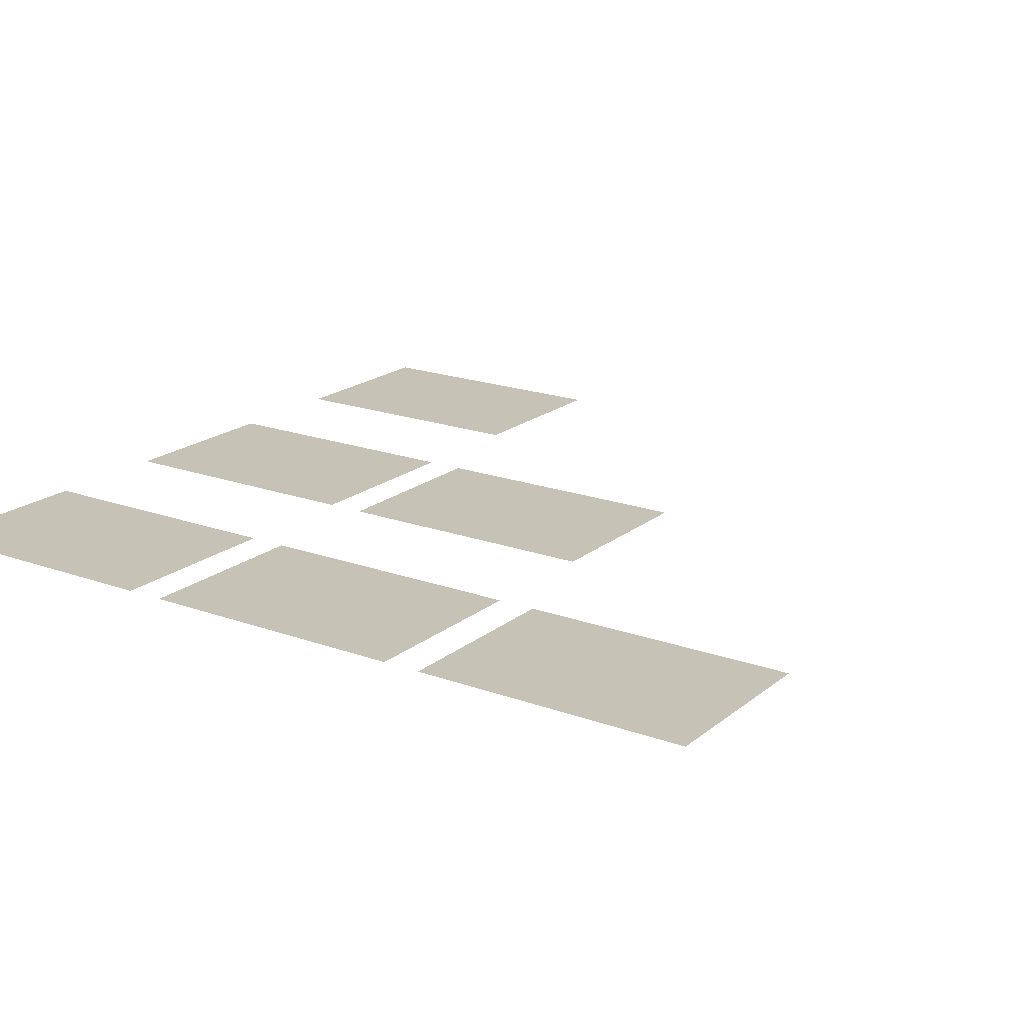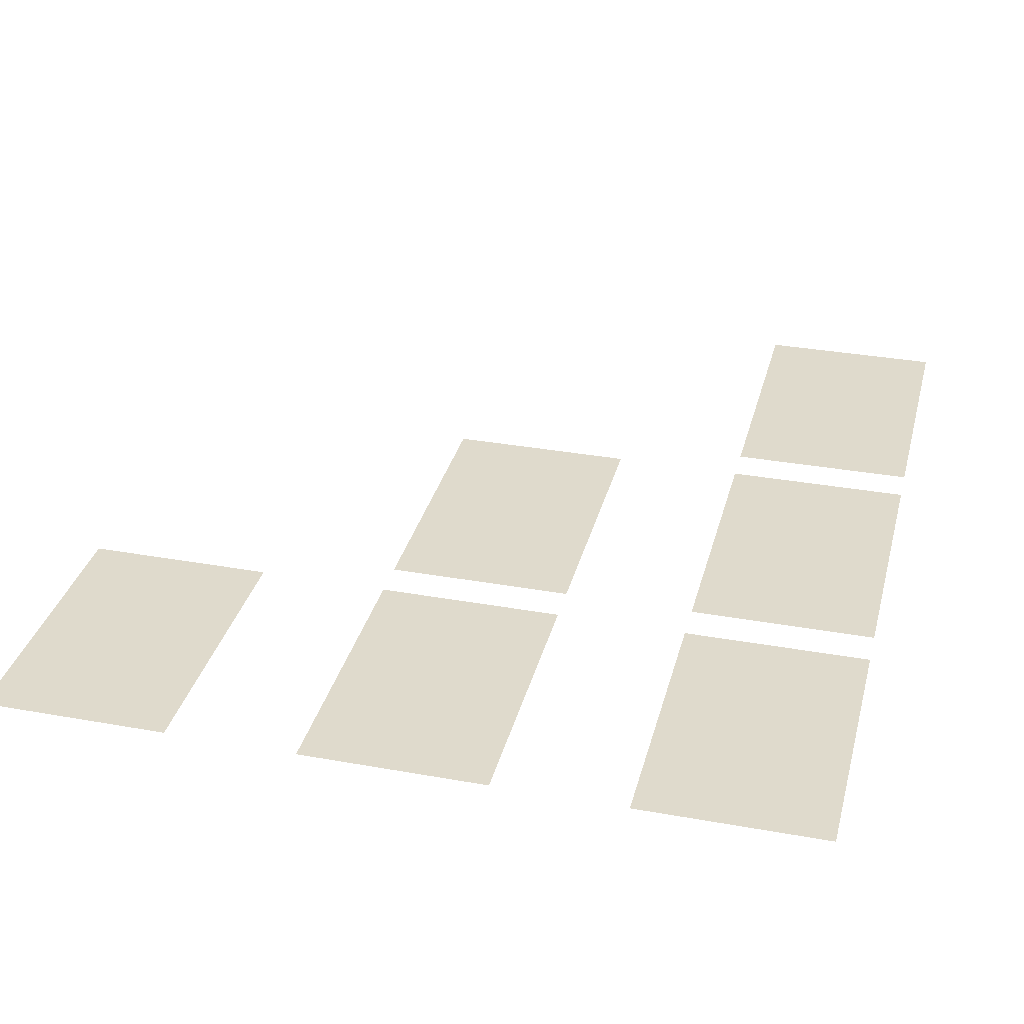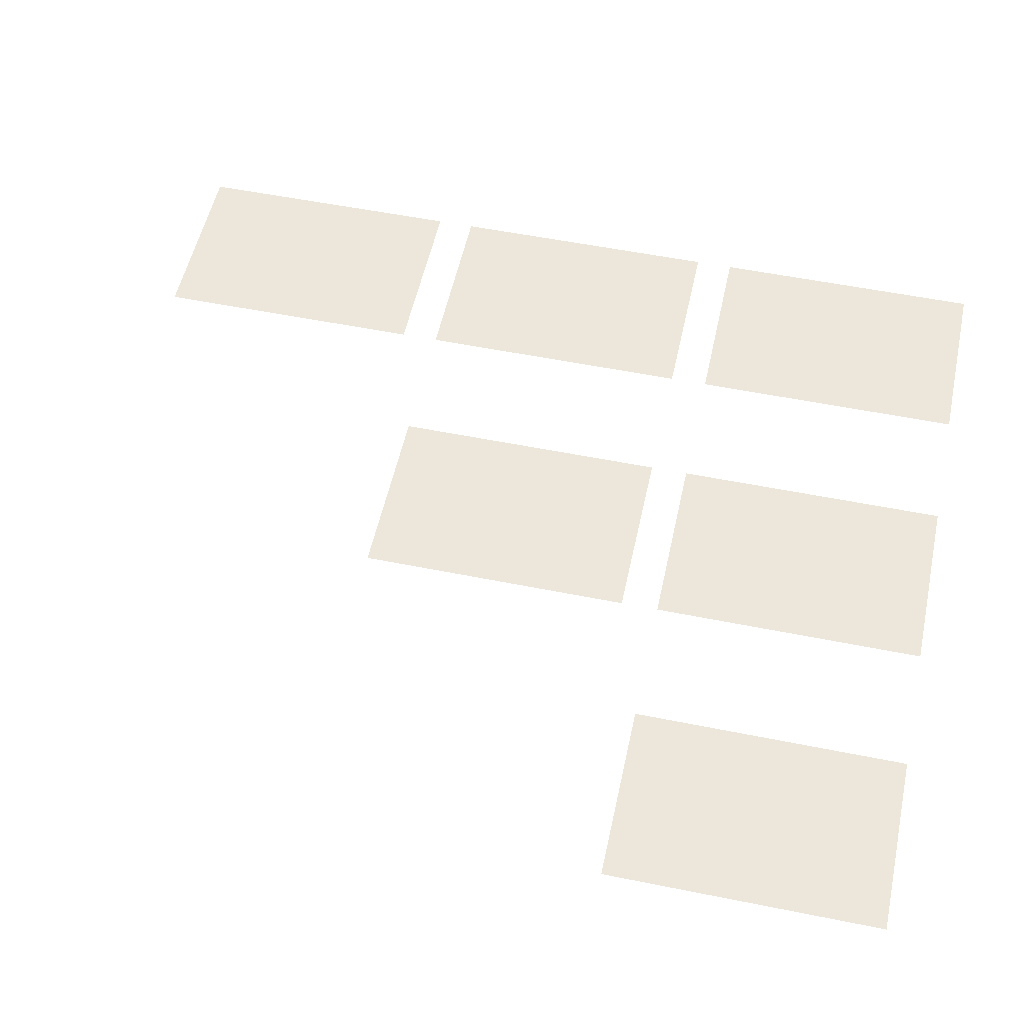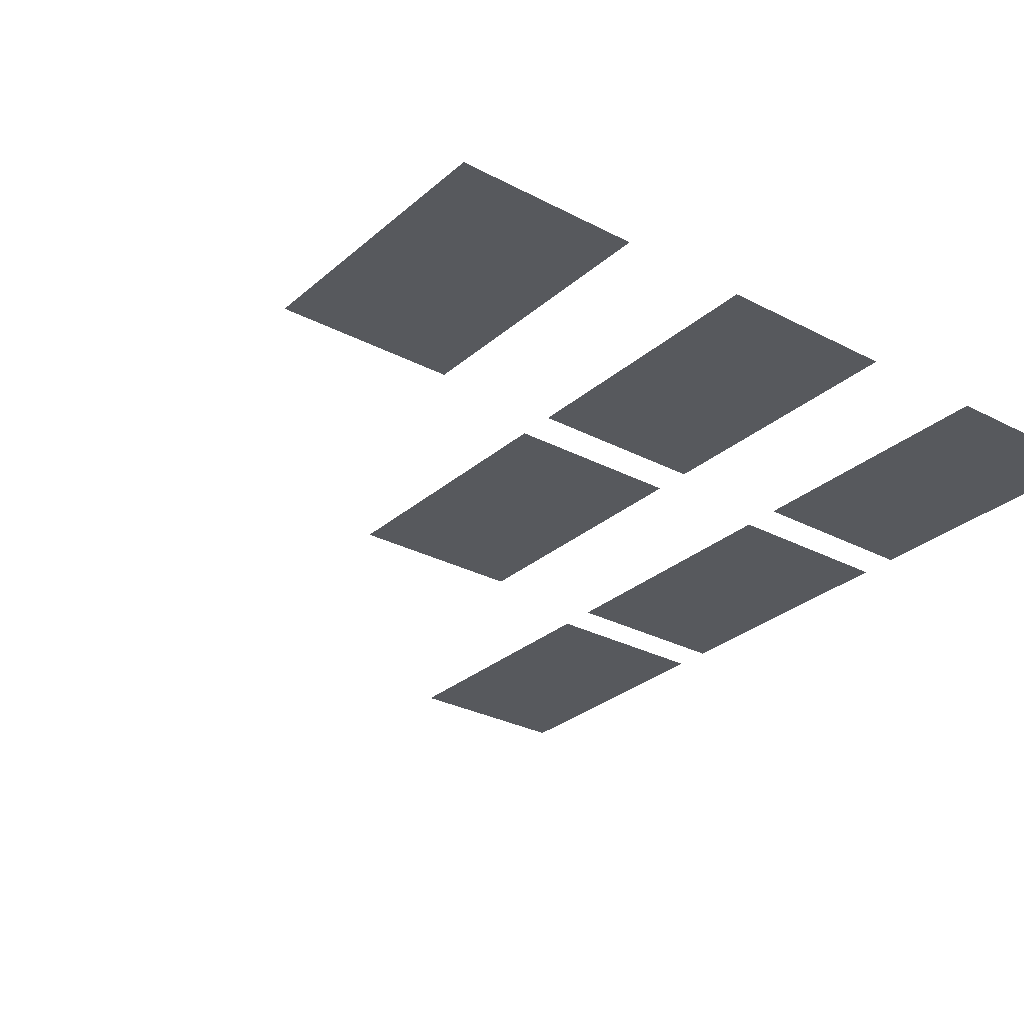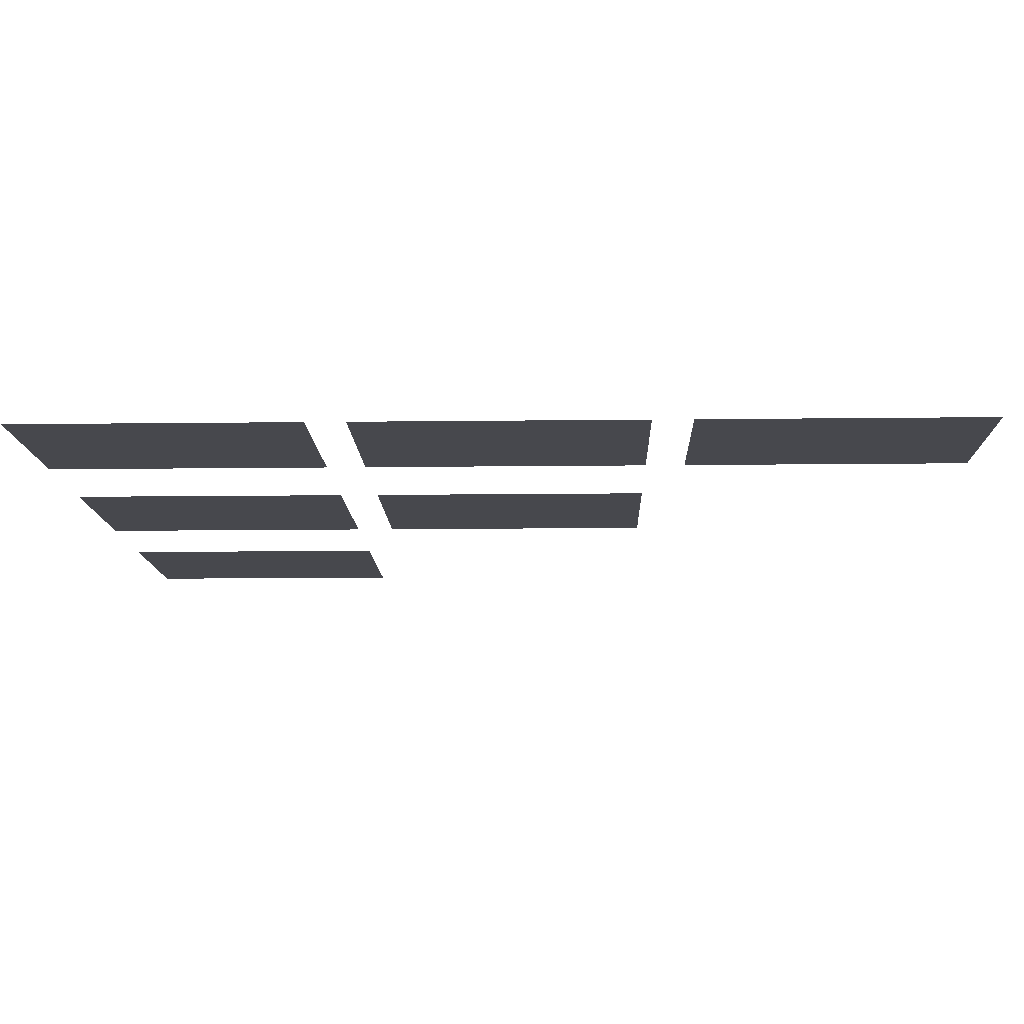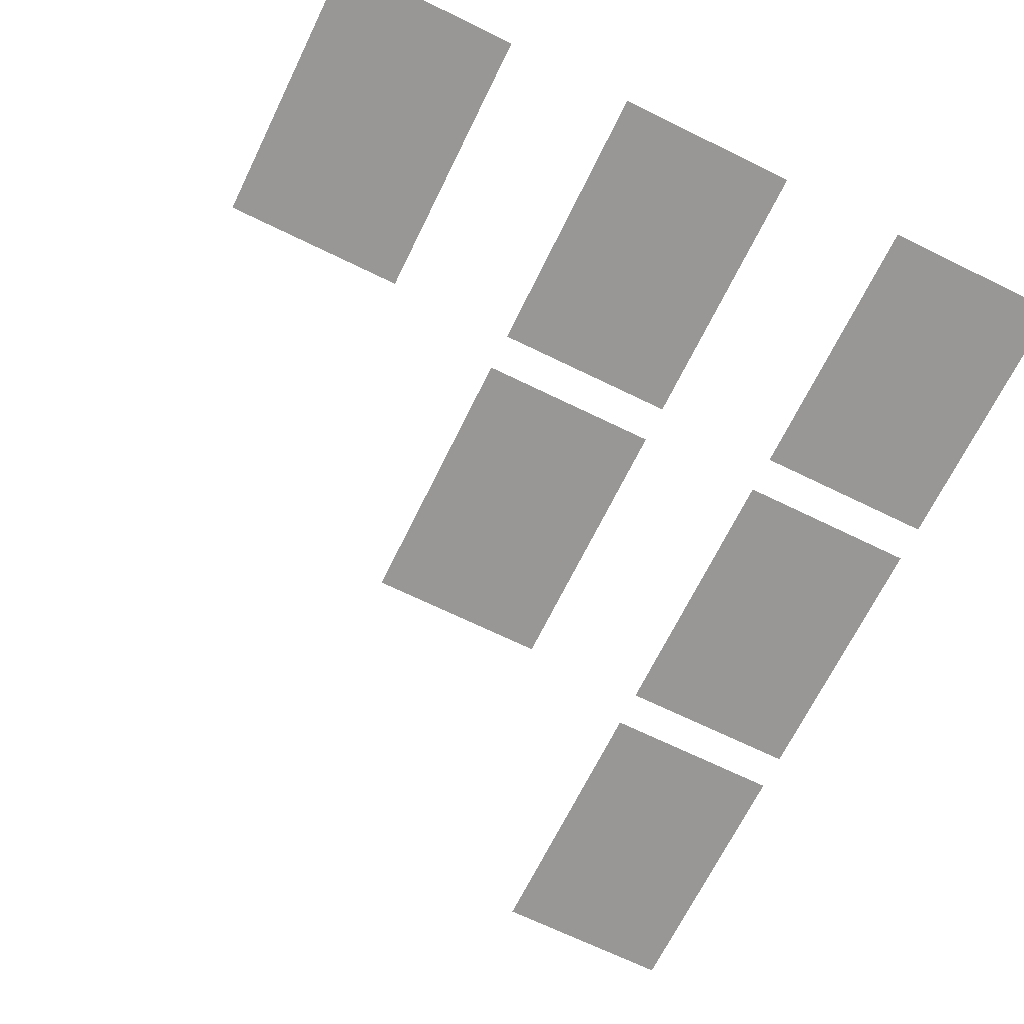
<metadata>
{"format":"obj","ext":"obj","renderer":"f3d","projection":"perspective","resolution":1024,"background":"white","views":[{"elev":19.2,"azim":-55.6,"up":"+Z"},{"elev":32.5,"azim":-165.9,"up":"+Z"},{"elev":53.7,"azim":102.2,"up":"+Z"},{"elev":-29.0,"azim":141.9,"up":"+Z"},{"elev":-11.7,"azim":-88.3,"up":"+Z"},{"elev":-68.3,"azim":153.9,"up":"+Z"}]}
</metadata>
<code>
v 0 -3584 0
v -150 -3584 0
v -150 -3359 0
v 0 -3359 0
v -256 -3584 0
v -406 -3584 0
v -406 -3359 0
v -256 -3359 0
v -512 -3584 0
v -662 -3584 0
v -662 -3359 0
v -512 -3359 0
v -256 -3840 0
v -406 -3840 0
v -406 -3615 0
v -256 -3615 0
v -512 -3840 0
v -662 -3840 0
v -662 -3615 0
v -512 -3615 0
v -512 -4096 0
v -662 -4096 0
v -662 -3871 0
v -512 -3871 0
g LevelSelectMap_mesh_0074
f 1 2 3 4
f 5 6 7 8
f 9 10 11 12
f 13 14 15 16
f 17 18 19 20
f 21 22 23 24

</code>
